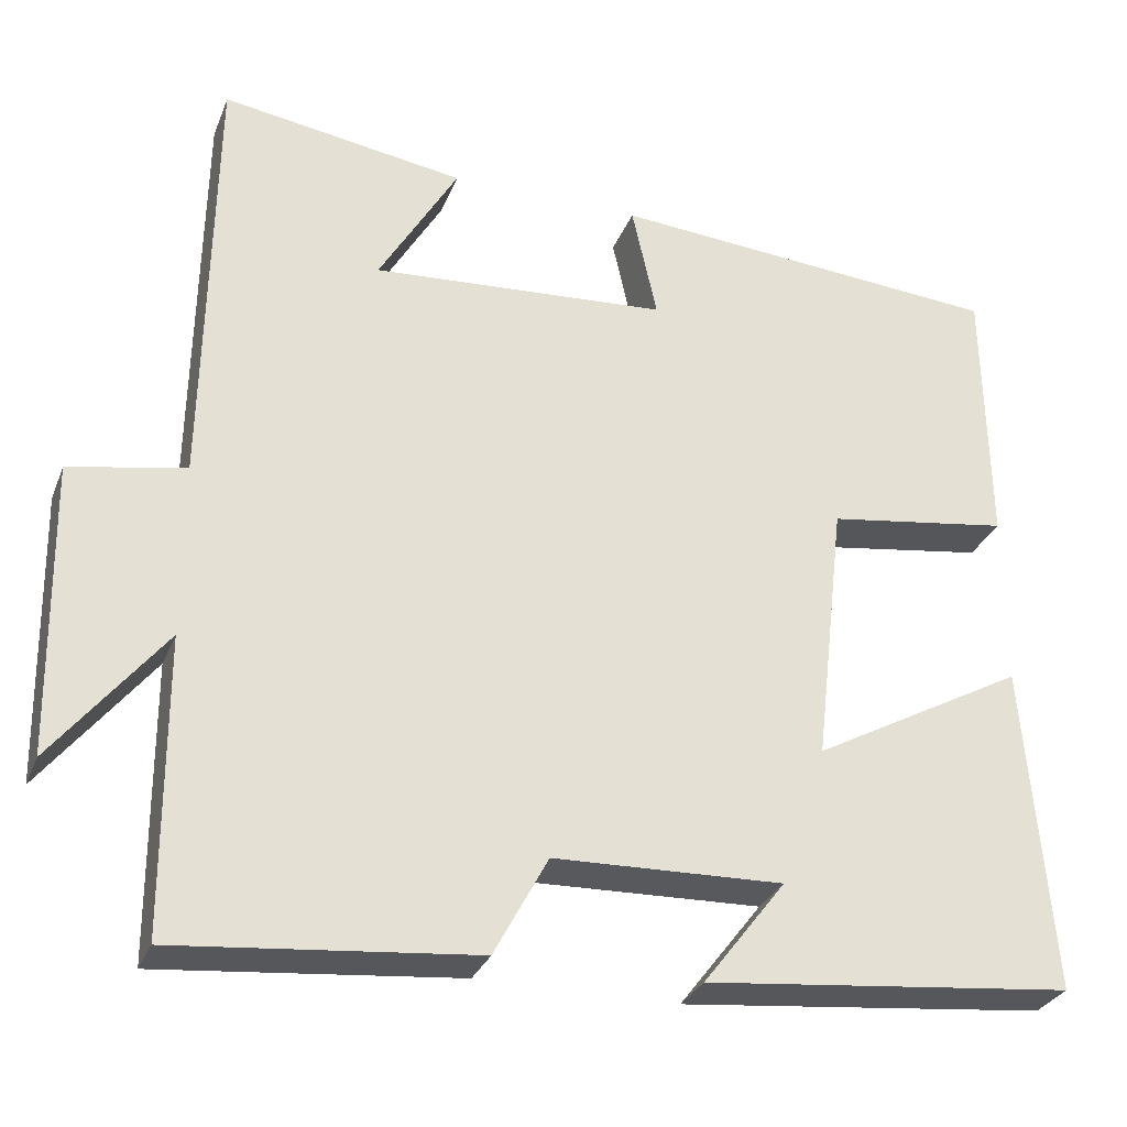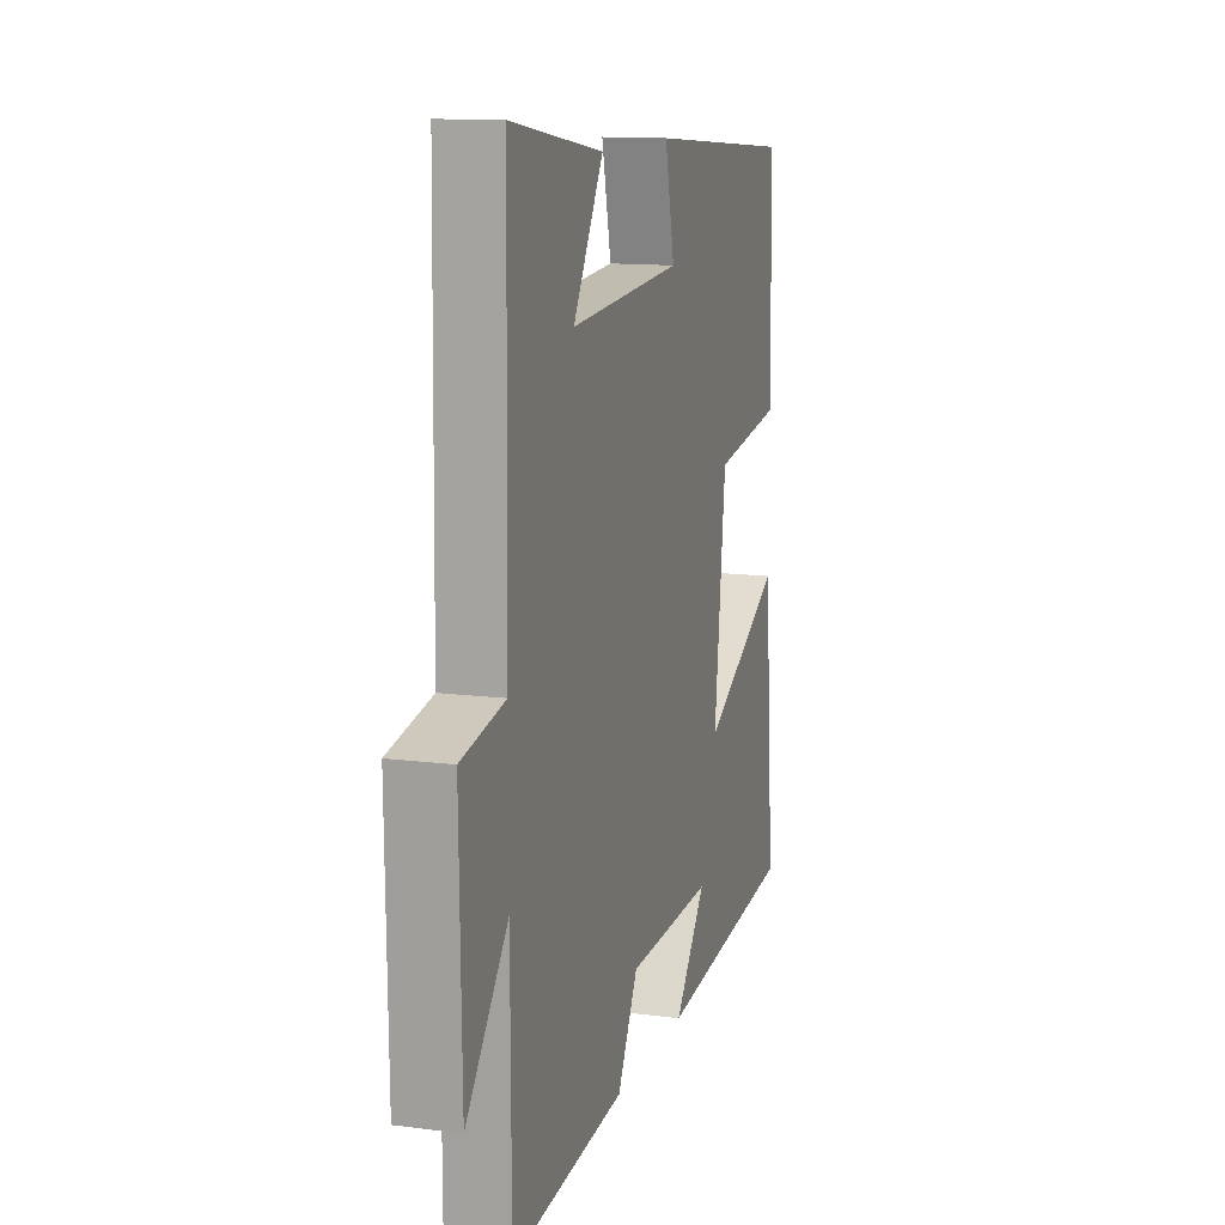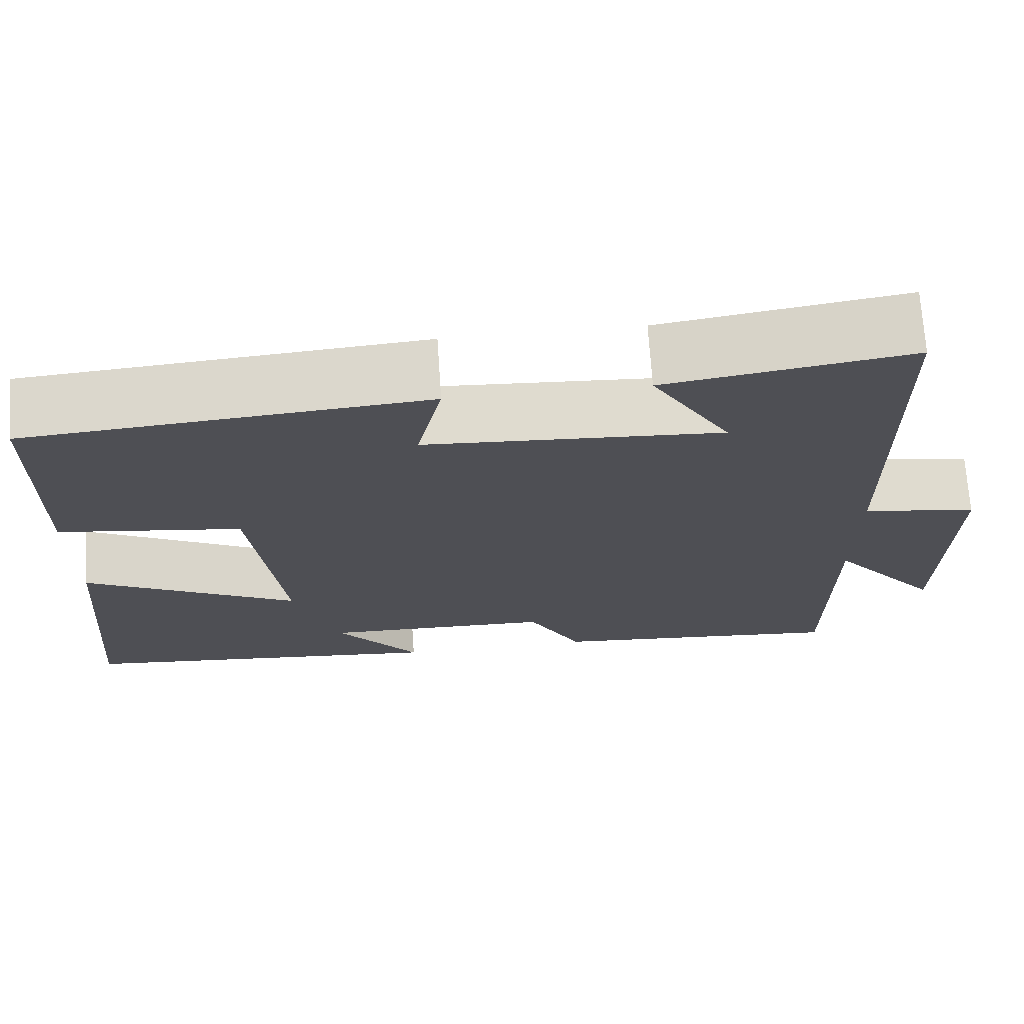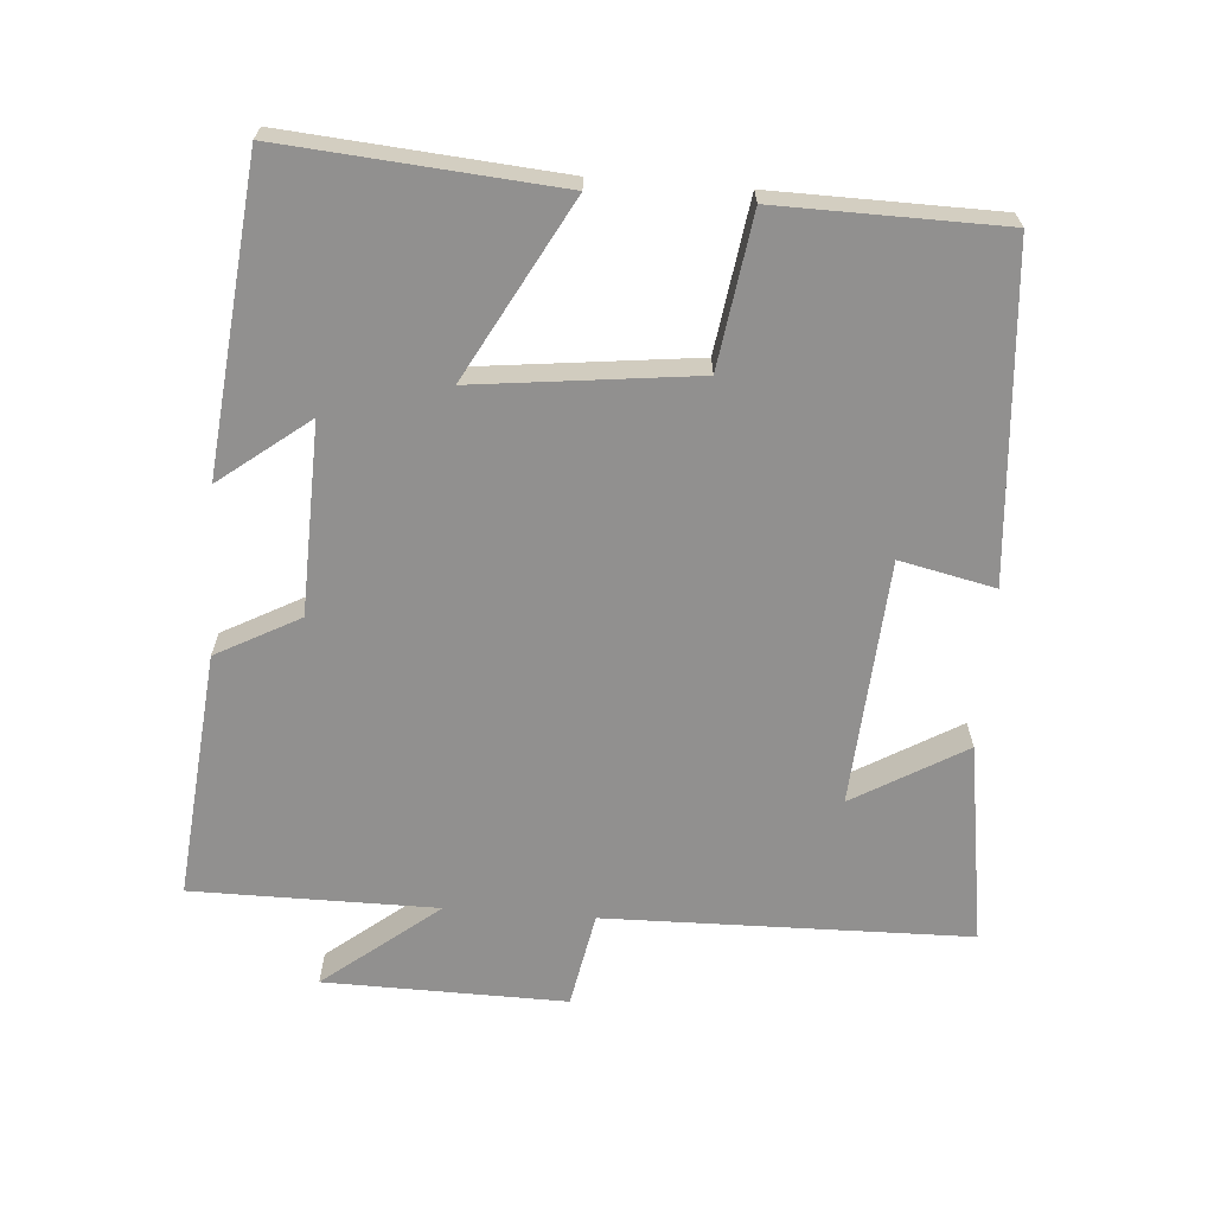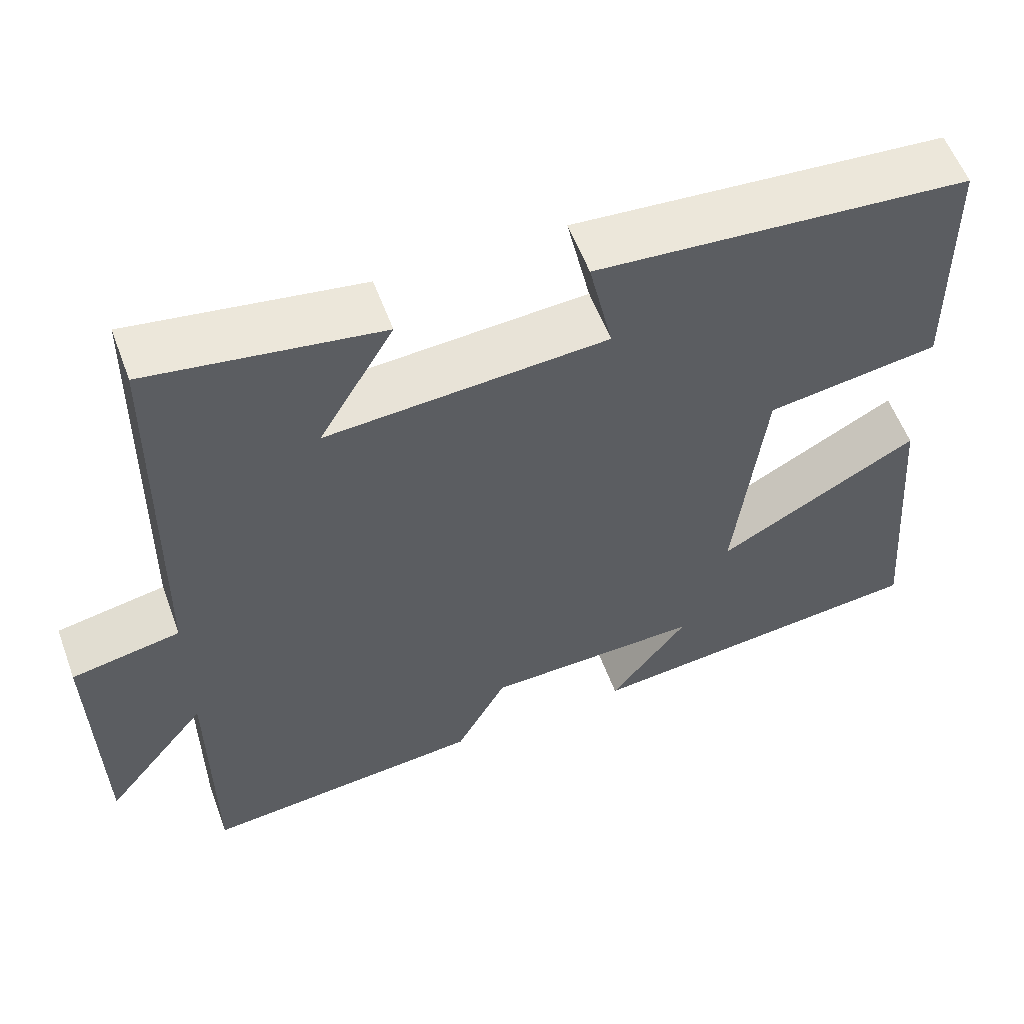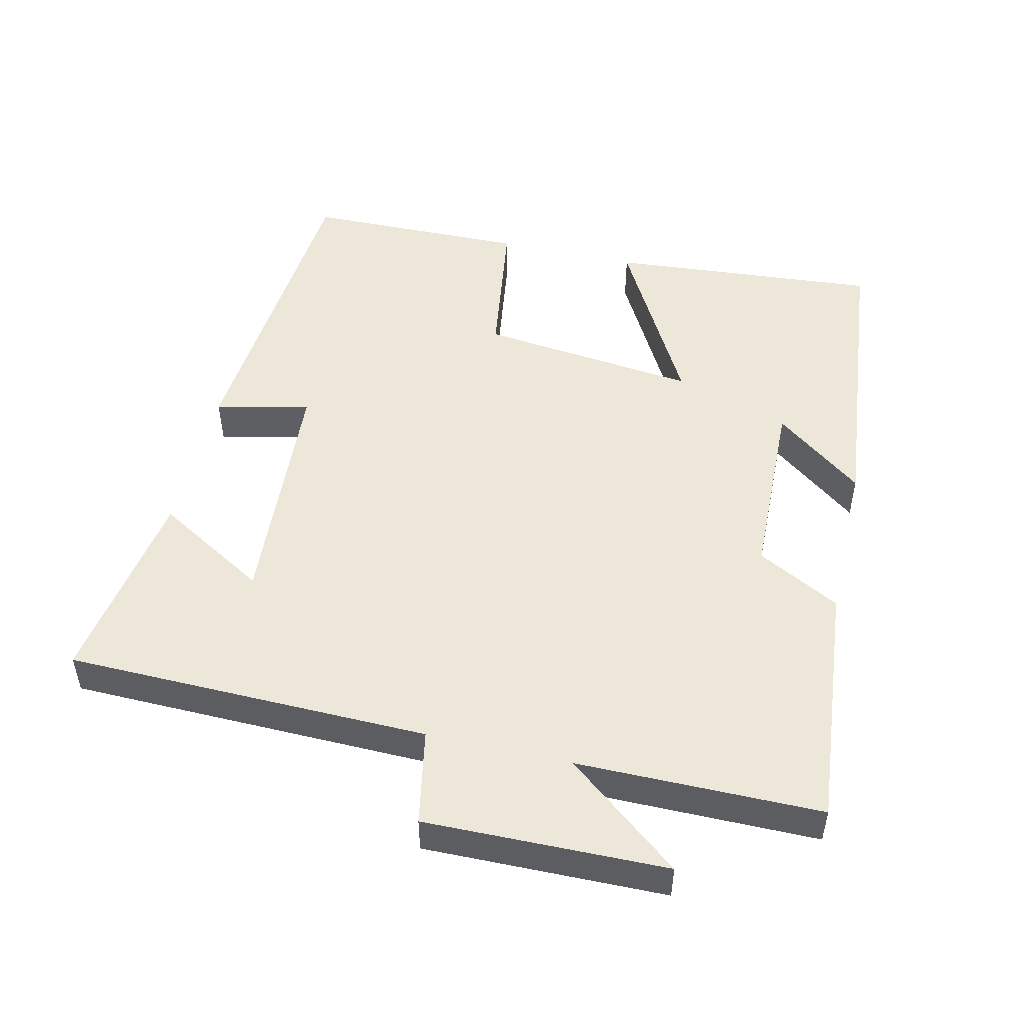
<metadata>
{"format":"obj","ext":"obj","renderer":"f3d","projection":"perspective","resolution":1024,"background":"white","views":[{"elev":-29.7,"azim":160.9,"up":"+Z"},{"elev":12.7,"azim":106.8,"up":"+Z"},{"elev":71.2,"azim":-3.9,"up":"+Z"},{"elev":-65.7,"azim":-94.3,"up":"+Y"},{"elev":57.1,"azim":159.7,"up":"+Z"},{"elev":49.8,"azim":103.1,"up":"+Y"}]}
</metadata>
<code>
v 0.499 0.07 -0.534
v 0.144 0.07 -0.5
v 0.08 0.07 -0.381
v -0.192 0.07 -0.373
v -0.094 0.07 -0.5
v -0.532 0.07 -0.455
v -0.5 0.07 -0.065
v -0.247 0.07 -0.203
v -0.283 0.07 0.111
v -0.5 0.07 0.143
v -0.495 0.07 0.463
v -0.026 0.07 0.5
v -0.056 0.07 0.364
v 0.296 0.07 0.34
v 0.202 0.07 0.5
v 0.491 0.07 0.545
v 0.5 0.07 0.024
v 0.637 0.07 -0.002
v 0.631 0.07 -0.348
v 0.5 0.07 -0.184
v 0.499 0 -0.534
v 0.144 0 -0.5
v 0.08 0 -0.381
v -0.192 0 -0.373
v -0.094 0 -0.5
v -0.532 0 -0.455
v -0.5 0 -0.065
v -0.247 0 -0.203
v -0.283 0 0.111
v -0.5 0 0.143
v -0.495 0 0.463
v -0.026 0 0.5
v -0.056 0 0.364
v 0.296 0 0.34
v 0.202 0 0.5
v 0.491 0 0.545
v 0.5 0 0.024
v 0.637 0 -0.002
v 0.631 0 -0.348
v 0.5 0 -0.184
f 17 18 19 20
f 14 15 16 17
f 13 14 17 20
f 10 11 12 13
f 9 10 13
f 8 9 13 20
f 6 7 8
f 4 5 6
f 4 6 8 20
f 20 1 2 3
f 3 4 20
f 40 39 38 37
f 37 36 35 34
f 40 37 34 33
f 33 32 31 30
f 33 30 29
f 40 33 29 28
f 28 27 26
f 26 25 24
f 40 28 26 24
f 23 22 21 40
f 40 24 23
f 1 21 22 2
f 2 22 23 3
f 3 23 24 4
f 4 24 25 5
f 5 25 26 6
f 6 26 27 7
f 7 27 28 8
f 8 28 29 9
f 9 29 30 10
f 10 30 31 11
f 11 31 32 12
f 12 32 33 13
f 13 33 34 14
f 14 34 35 15
f 15 35 36 16
f 16 36 37 17
f 17 37 38 18
f 18 38 39 19
f 19 39 40 20
f 20 40 21 1

</code>
